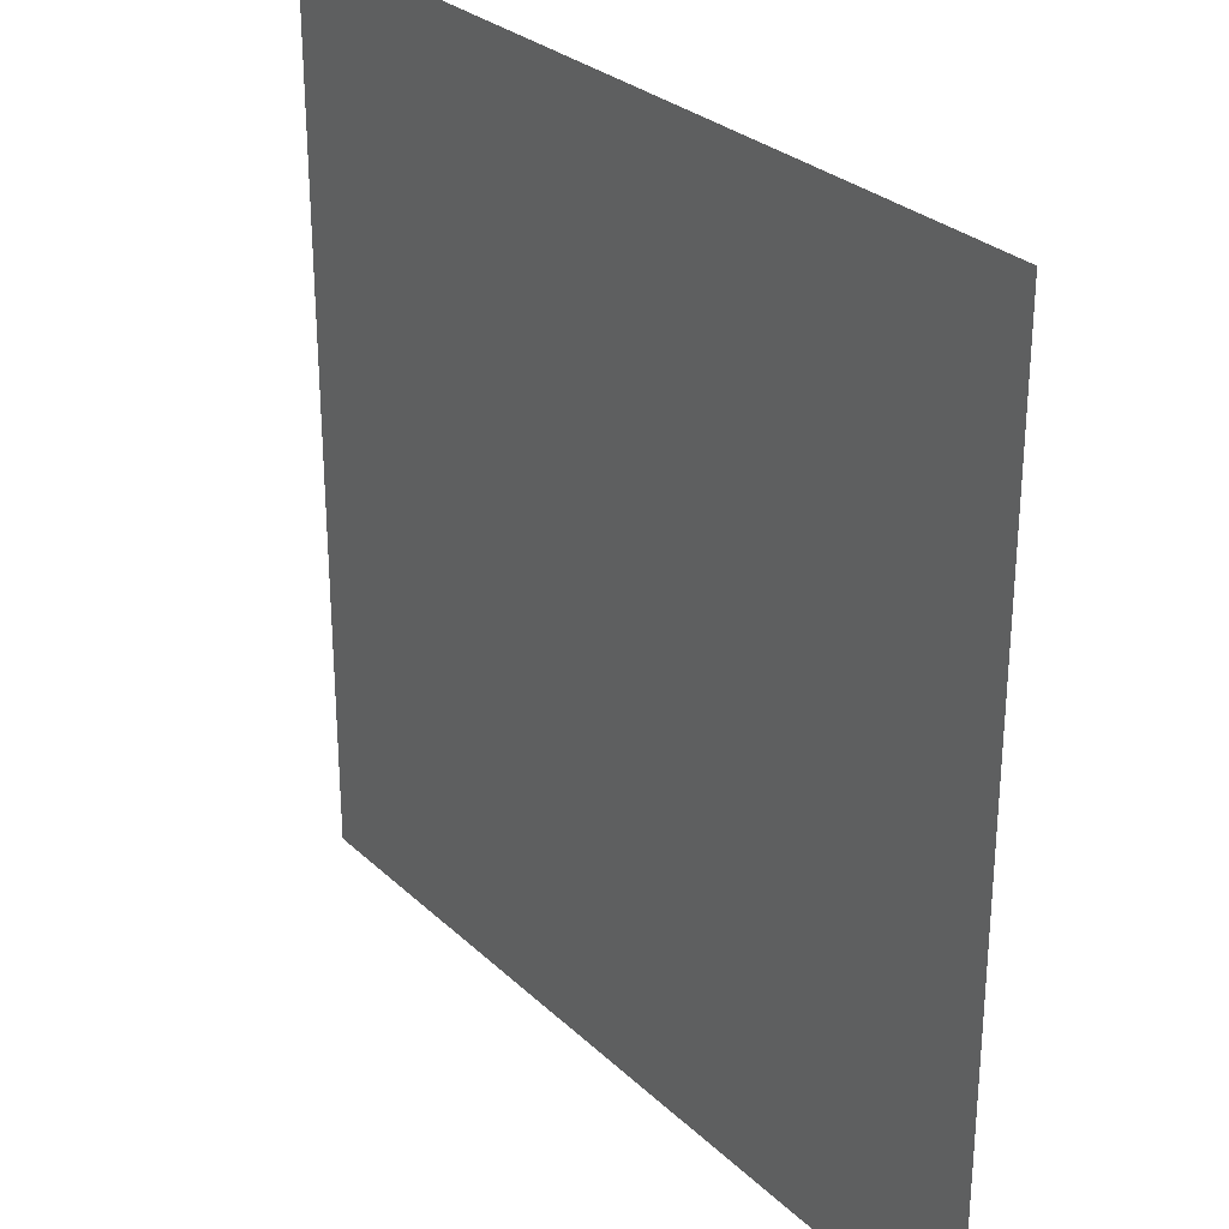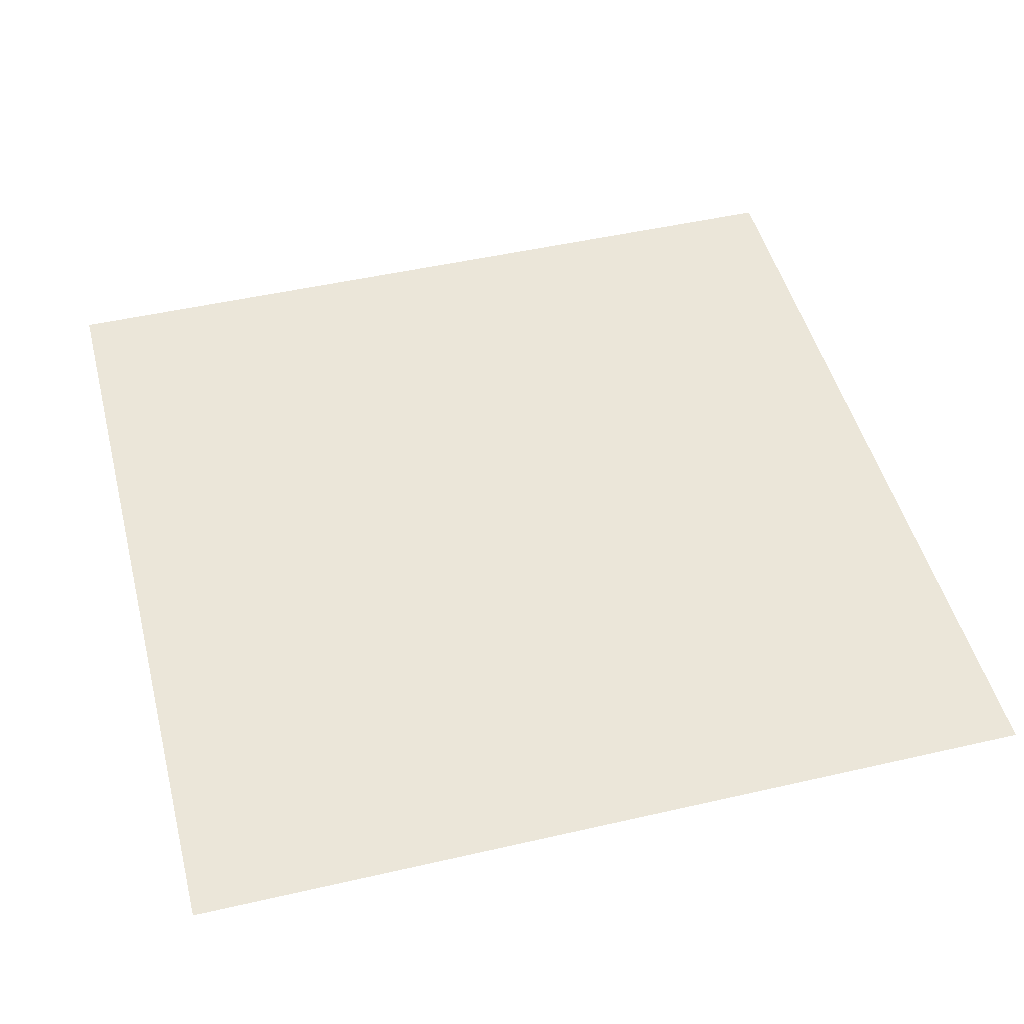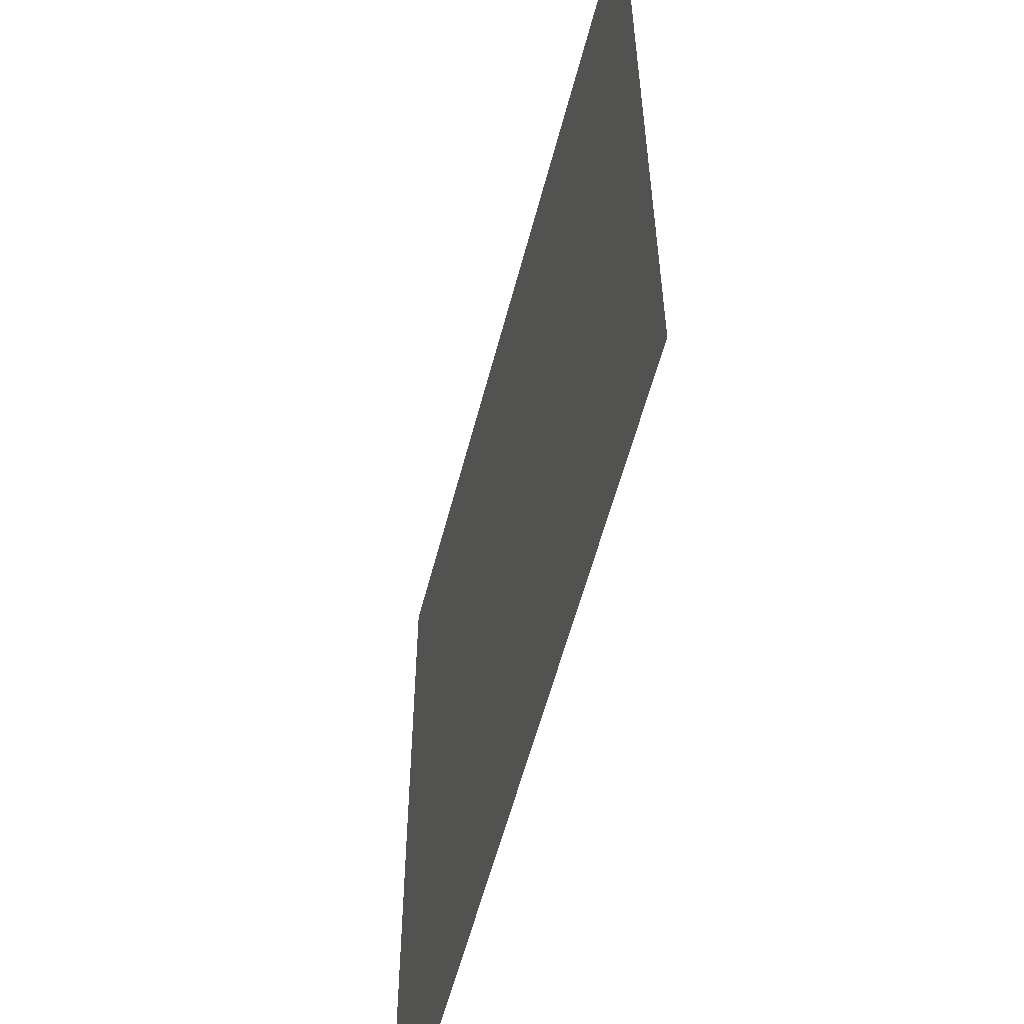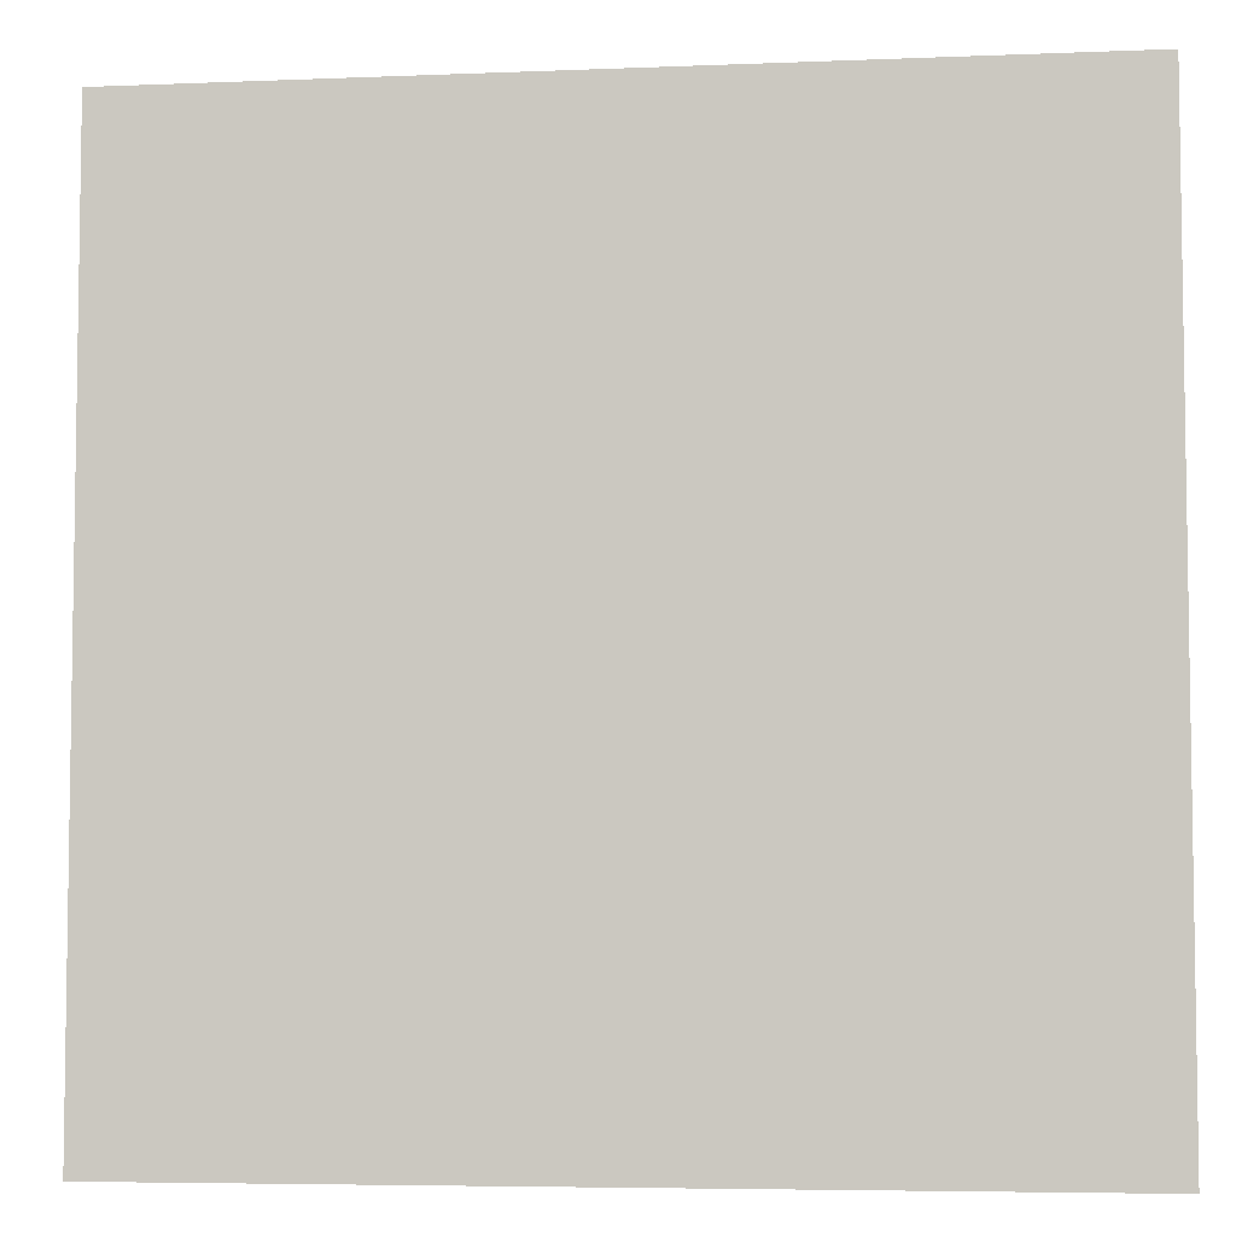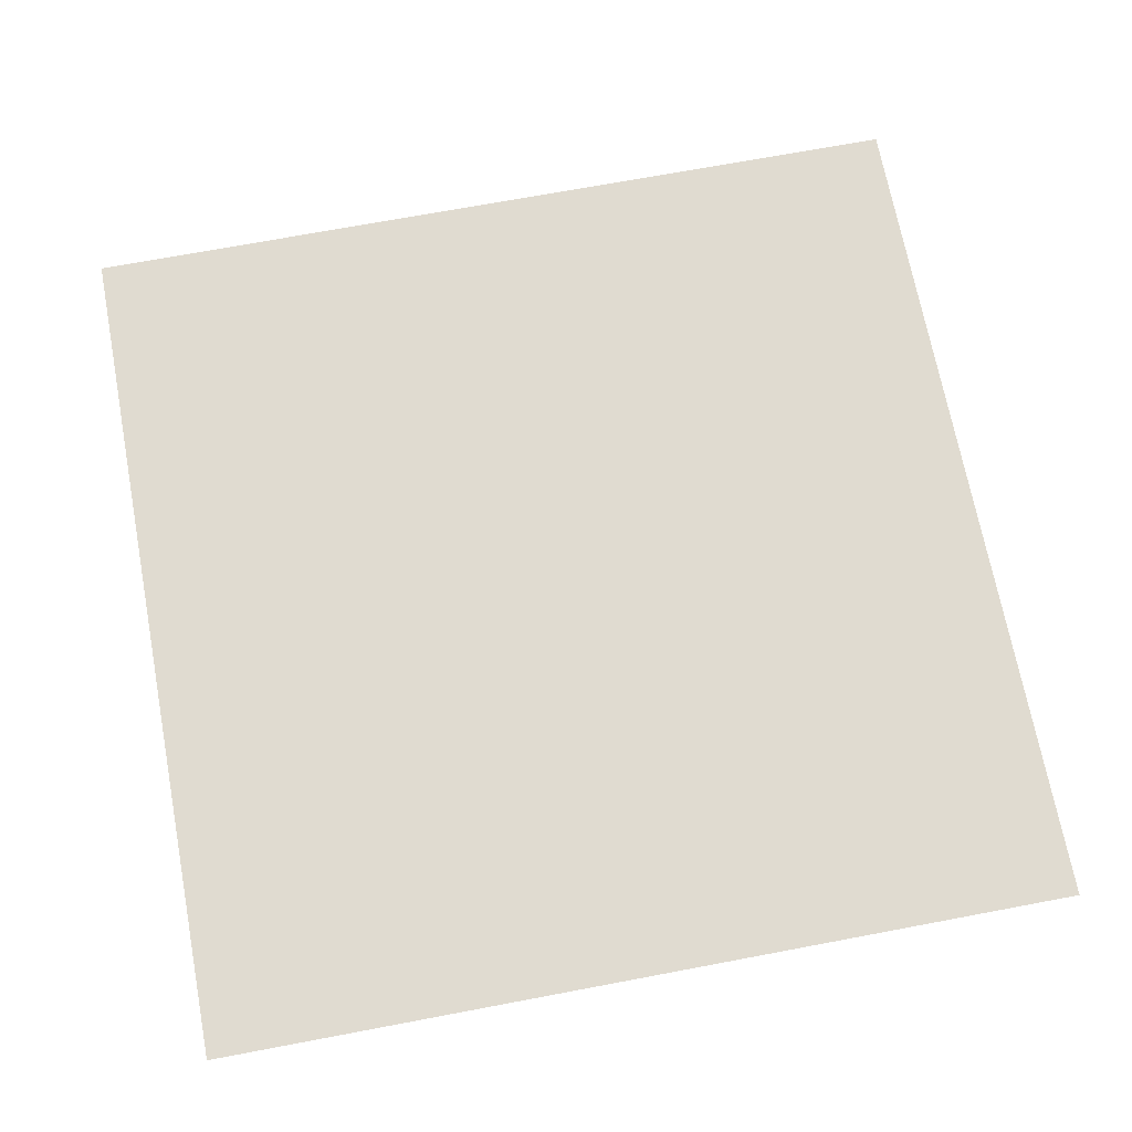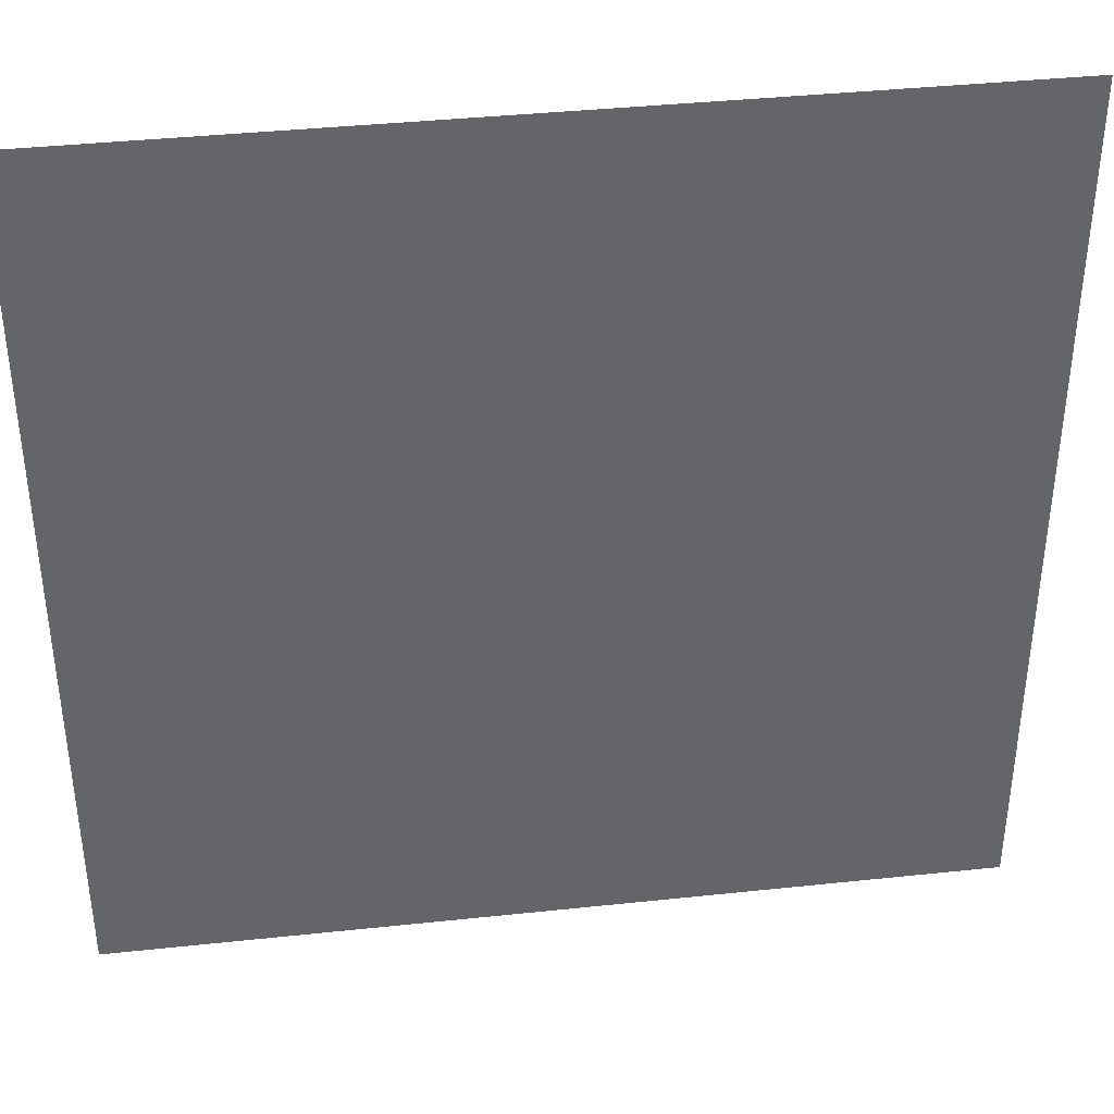
<metadata>
{"format":"obj","ext":"obj","renderer":"f3d","projection":"perspective","resolution":1024,"background":"white","views":[{"elev":28.8,"azim":53.7,"up":"+Z"},{"elev":48.4,"azim":-104.4,"up":"+Y"},{"elev":-57.6,"azim":75.5,"up":"+Z"},{"elev":-5.6,"azim":-172.8,"up":"+Z"},{"elev":69.9,"azim":-100.7,"up":"+Y"},{"elev":39.0,"azim":-7.6,"up":"+Z"}]}
</metadata>
<code>
v 3 -5.158e-06 3
v -2.326e-07 -4.879e-06 7.315e-08
v -1.628e-07 -5.158e-06 3
v 3 -4.879e-06 3.587e-09
g floor_3x3m_3_9711_222
f 1 3 2
f 2 4 1

</code>
